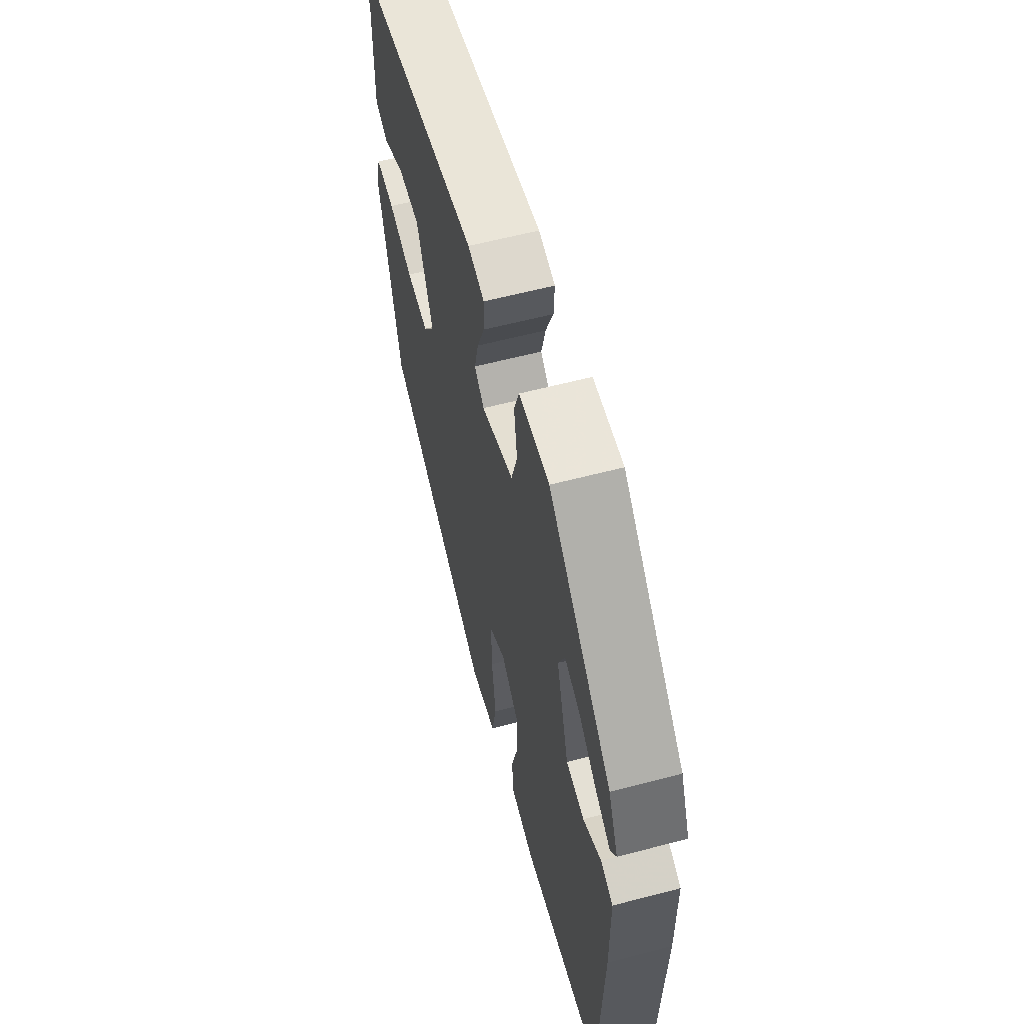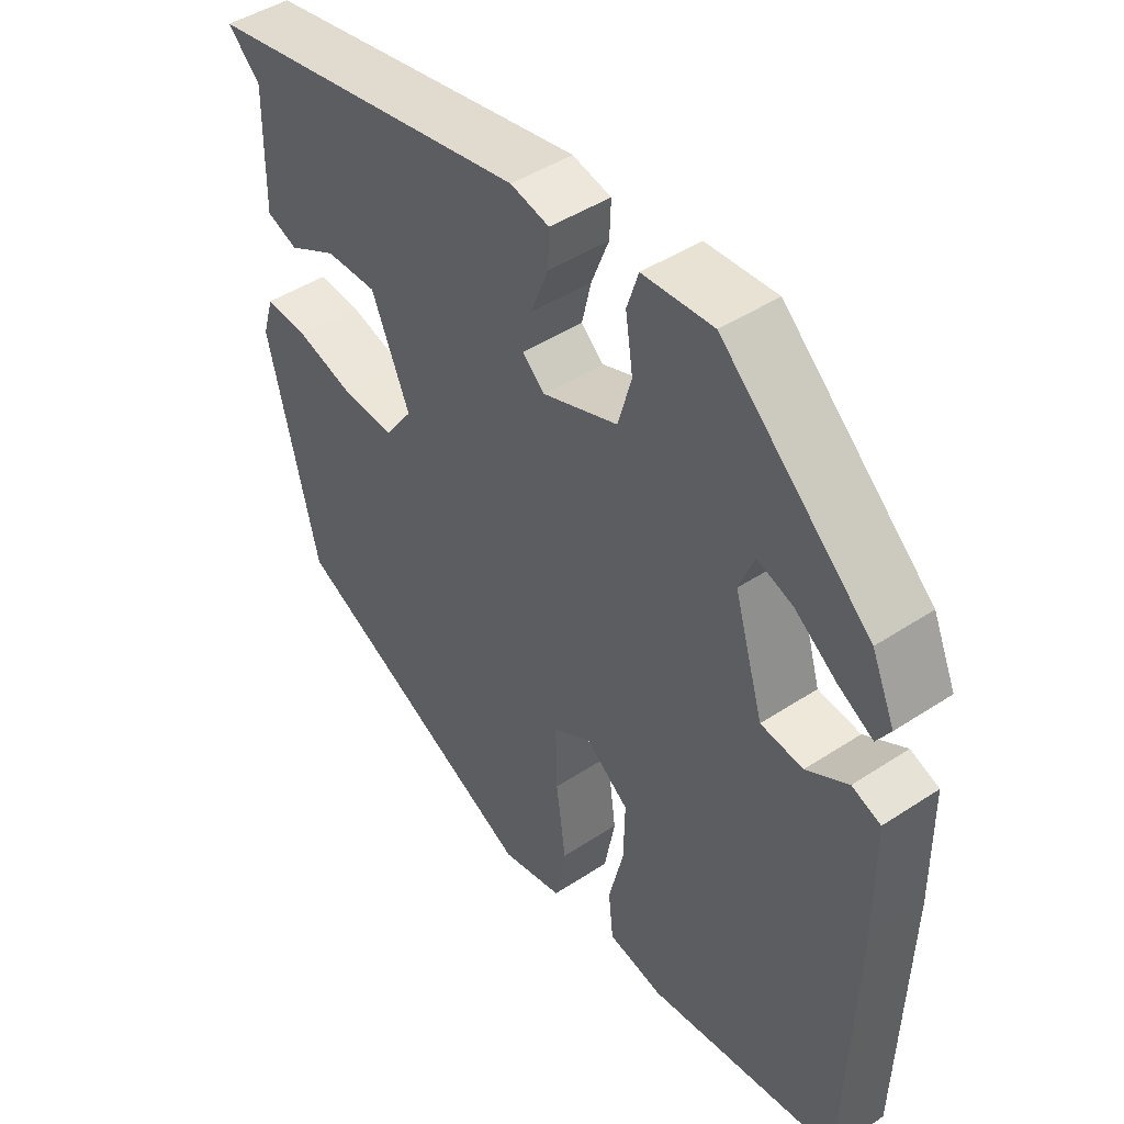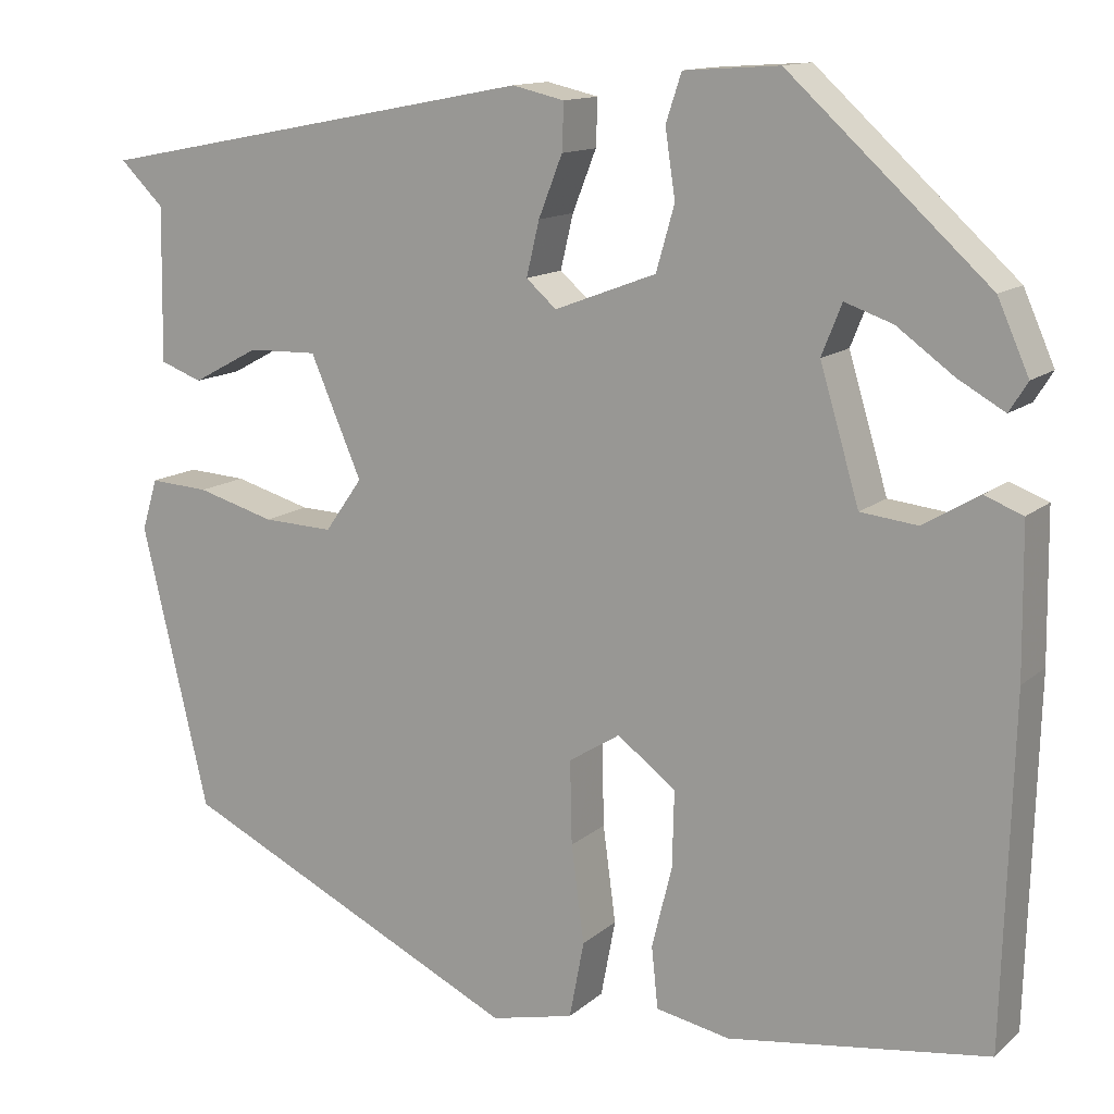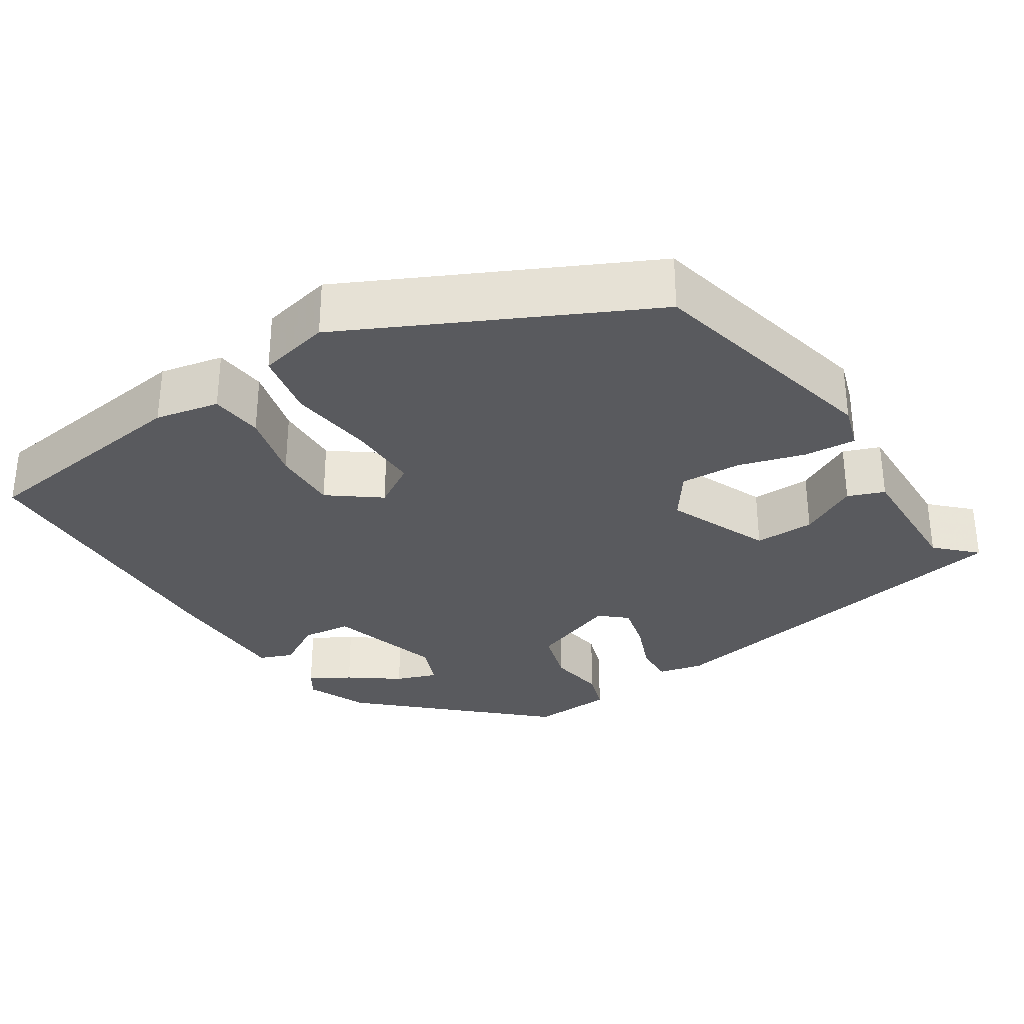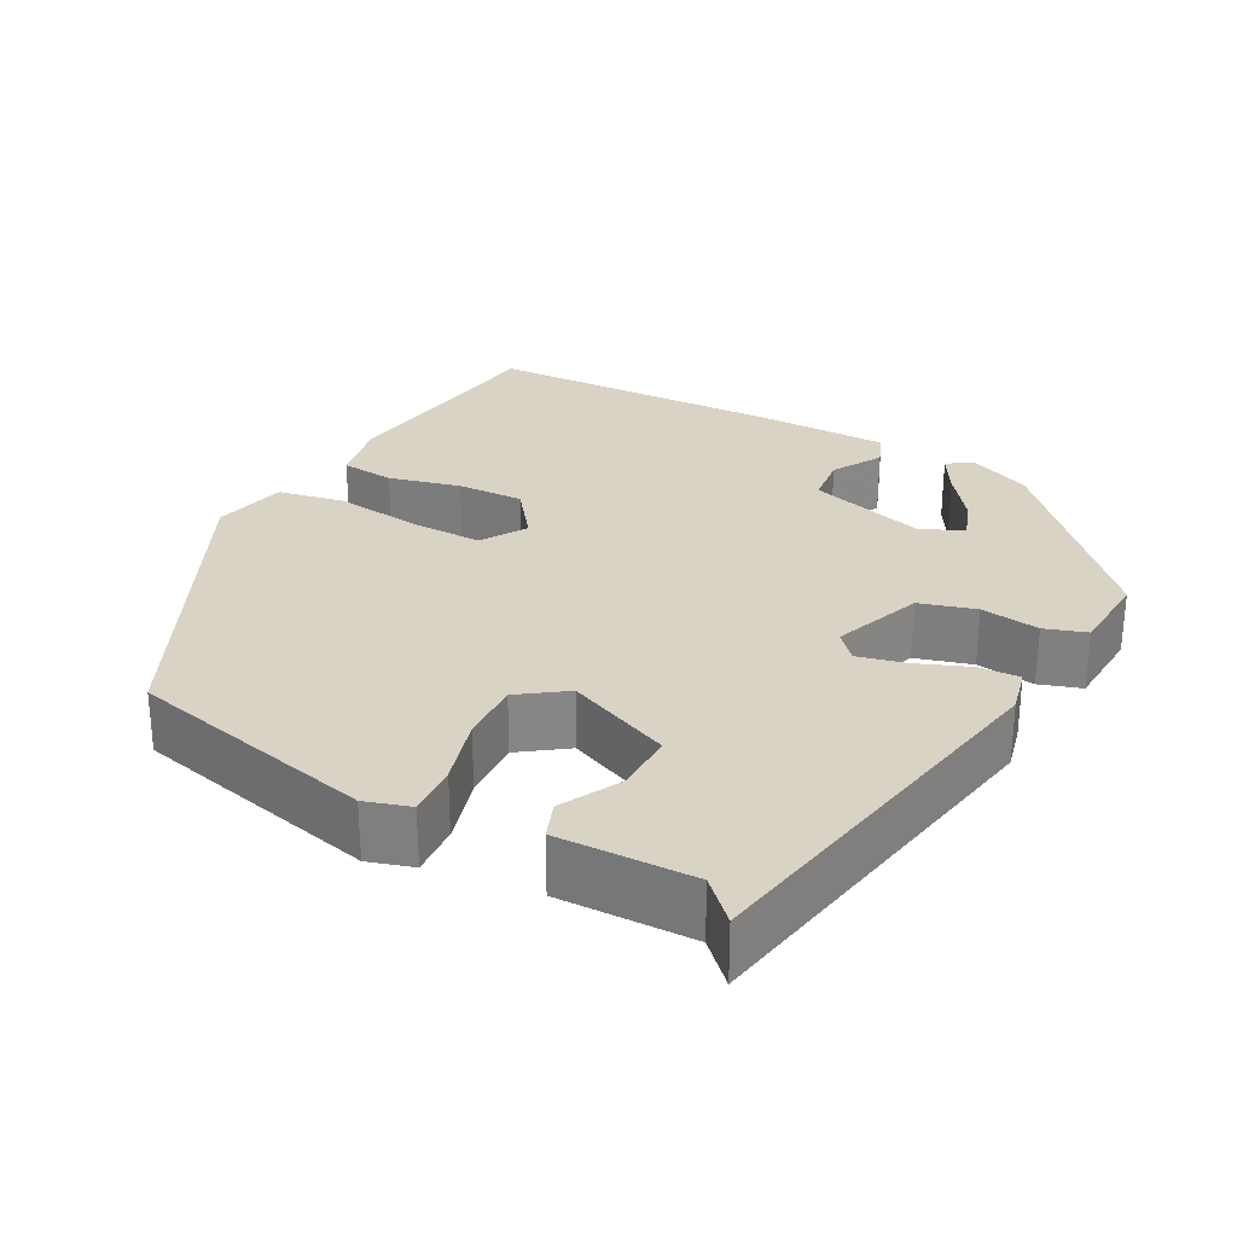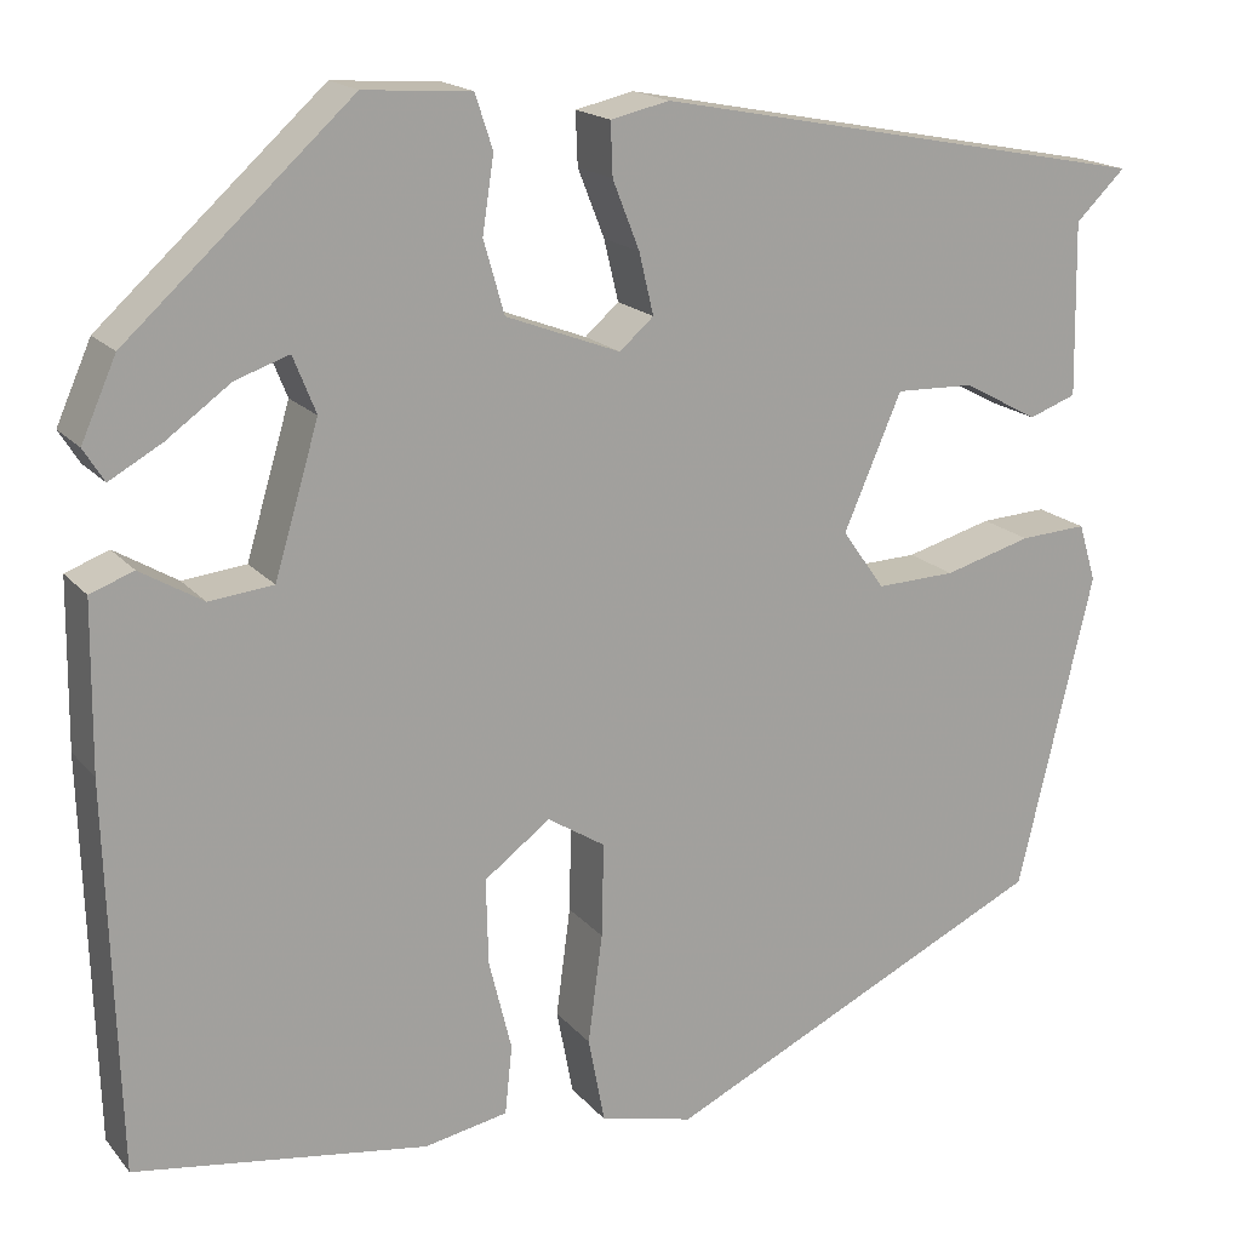
<metadata>
{"format":"obj","ext":"obj","renderer":"f3d","projection":"perspective","resolution":1024,"background":"white","views":[{"elev":60.4,"azim":75.0,"up":"+Z"},{"elev":45.4,"azim":52.8,"up":"+Z"},{"elev":13.1,"azim":29.1,"up":"+Z"},{"elev":-31.5,"azim":-147.5,"up":"+Y"},{"elev":28.3,"azim":-62.0,"up":"+Y"},{"elev":17.4,"azim":153.5,"up":"+Z"}]}
</metadata>
<code>
v -0.516 0.07 0.381
v -0.032 0.07 0.474
v 0.025 0.07 0.461
v 0.023 0.07 0.41
v -0.003 0.07 0.344
v -0.017 0.07 0.285
v 0.016 0.07 0.256
v 0.127 0.07 0.298
v 0.147 0.07 0.368
v 0.136 0.07 0.441
v 0.153 0.07 0.493
v 0.257 0.07 0.5
v 0.475 0.07 0.301
v 0.509 0.07 0.224
v 0.489 0.07 0.192
v 0.438 0.07 0.221
v 0.376 0.07 0.266
v 0.324 0.07 0.284
v 0.302 0.07 0.229
v 0.345 0.07 0.085
v 0.407 0.07 0.078
v 0.468 0.07 0.114
v 0.51 0.07 0.098
v 0.512 0.07 -0.063
v 0.501 0.07 -0.437
v 0.217 0.07 -0.477
v 0.136 0.07 -0.461
v 0.129 0.07 -0.394
v 0.151 0.07 -0.305
v 0.153 0.07 -0.222
v 0.089 0.07 -0.174
v 0.033 0.07 -0.209
v 0.035 0.07 -0.3
v 0.049 0.07 -0.406
v 0.033 0.07 -0.49
v -0.058 0.07 -0.511
v -0.432 0.07 -0.331
v -0.505 0.07 -0.023
v -0.488 0.07 0.033
v -0.423 0.07 0.029
v -0.338 0.07 0.005
v -0.261 0.07 0.002
v -0.22 0.07 0.06
v -0.276 0.07 0.19
v -0.352 0.07 0.188
v -0.425 0.07 0.149
v -0.471 0.07 0.166
v -0.468 0.07 0.334
v -0.516 0 0.381
v -0.032 0 0.474
v 0.025 0 0.461
v 0.023 0 0.41
v -0.003 0 0.344
v -0.017 0 0.285
v 0.016 0 0.256
v 0.127 0 0.298
v 0.147 0 0.368
v 0.136 0 0.441
v 0.153 0 0.493
v 0.257 0 0.5
v 0.475 0 0.301
v 0.509 0 0.224
v 0.489 0 0.192
v 0.438 0 0.221
v 0.376 0 0.266
v 0.324 0 0.284
v 0.302 0 0.229
v 0.345 0 0.085
v 0.407 0 0.078
v 0.468 0 0.114
v 0.51 0 0.098
v 0.512 0 -0.063
v 0.501 0 -0.437
v 0.217 0 -0.477
v 0.136 0 -0.461
v 0.129 0 -0.394
v 0.151 0 -0.305
v 0.153 0 -0.222
v 0.089 0 -0.174
v 0.033 0 -0.209
v 0.035 0 -0.3
v 0.049 0 -0.406
v 0.033 0 -0.49
v -0.058 0 -0.511
v -0.432 0 -0.331
v -0.505 0 -0.023
v -0.488 0 0.033
v -0.423 0 0.029
v -0.338 0 0.005
v -0.261 0 0.002
v -0.22 0 0.06
v -0.276 0 0.19
v -0.352 0 0.188
v -0.425 0 0.149
v -0.471 0 0.166
v -0.468 0 0.334
f 45 46 47 48
f 44 45 48
f 44 48 1 2
f 43 44 2 3
f 38 39 40 41
f 38 41 42
f 37 38 42
f 36 37 42 43
f 33 34 35 36
f 32 33 36 43
f 26 27 28 29
f 26 29 30
f 25 26 30
f 24 25 30 31
f 21 22 23 24
f 20 21 24 31
f 14 15 16 17
f 14 17 18
f 13 14 18
f 12 13 18
f 9 10 11 12
f 8 9 12 18
f 7 8 18 19
f 43 3 4 5
f 43 5 6
f 32 43 6 7
f 20 31 32
f 7 19 20 32
f 96 95 94 93
f 96 93 92
f 50 49 96 92
f 51 50 92 91
f 89 88 87 86
f 90 89 86
f 90 86 85
f 91 90 85 84
f 84 83 82 81
f 91 84 81 80
f 77 76 75 74
f 78 77 74
f 78 74 73
f 79 78 73 72
f 72 71 70 69
f 79 72 69 68
f 65 64 63 62
f 66 65 62
f 66 62 61
f 66 61 60
f 60 59 58 57
f 66 60 57 56
f 67 66 56 55
f 53 52 51 91
f 54 53 91
f 55 54 91 80
f 80 79 68
f 80 68 67 55
f 1 49 50 2
f 2 50 51 3
f 3 51 52 4
f 4 52 53 5
f 5 53 54 6
f 6 54 55 7
f 7 55 56 8
f 8 56 57 9
f 9 57 58 10
f 10 58 59 11
f 11 59 60 12
f 12 60 61 13
f 13 61 62 14
f 14 62 63 15
f 15 63 64 16
f 16 64 65 17
f 17 65 66 18
f 18 66 67 19
f 19 67 68 20
f 20 68 69 21
f 21 69 70 22
f 22 70 71 23
f 23 71 72 24
f 24 72 73 25
f 25 73 74 26
f 26 74 75 27
f 27 75 76 28
f 28 76 77 29
f 29 77 78 30
f 30 78 79 31
f 31 79 80 32
f 32 80 81 33
f 33 81 82 34
f 34 82 83 35
f 35 83 84 36
f 36 84 85 37
f 37 85 86 38
f 38 86 87 39
f 39 87 88 40
f 40 88 89 41
f 41 89 90 42
f 42 90 91 43
f 43 91 92 44
f 44 92 93 45
f 45 93 94 46
f 46 94 95 47
f 47 95 96 48
f 48 96 49 1

</code>
